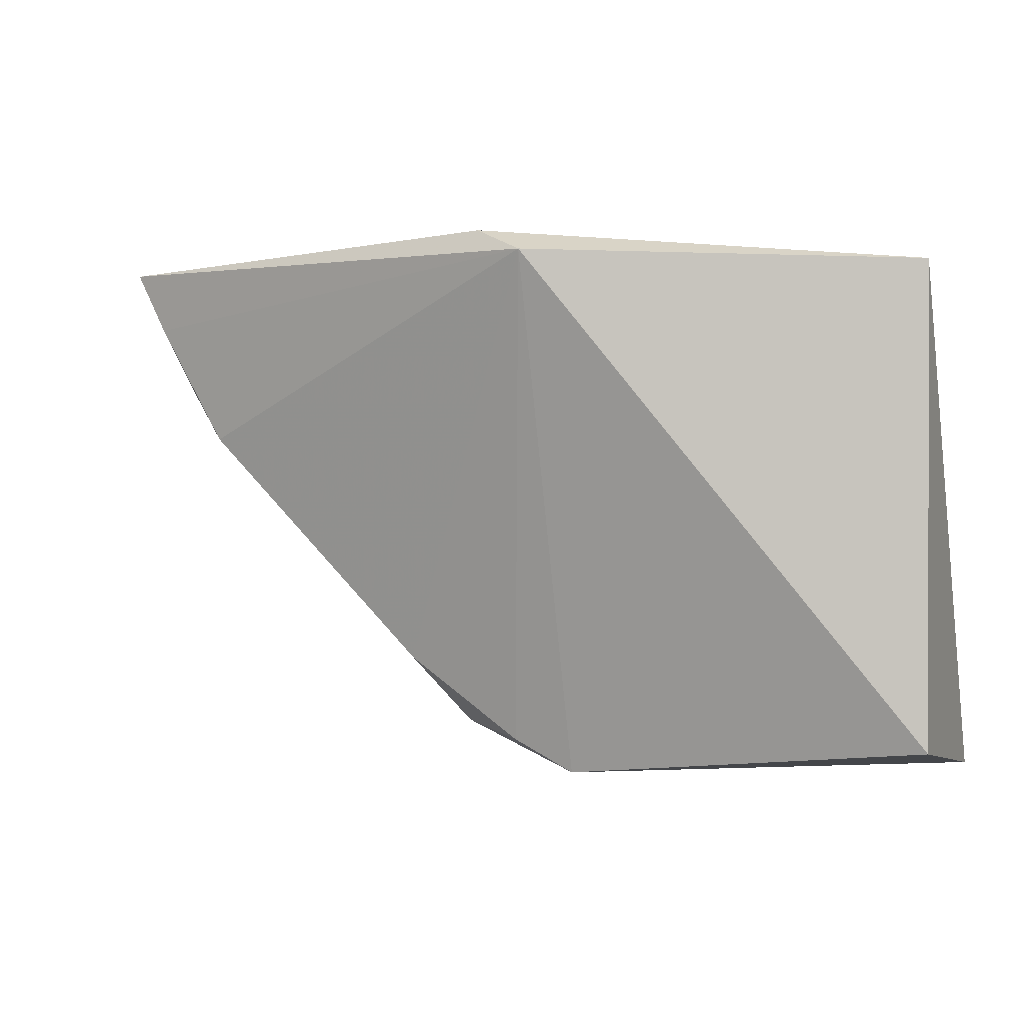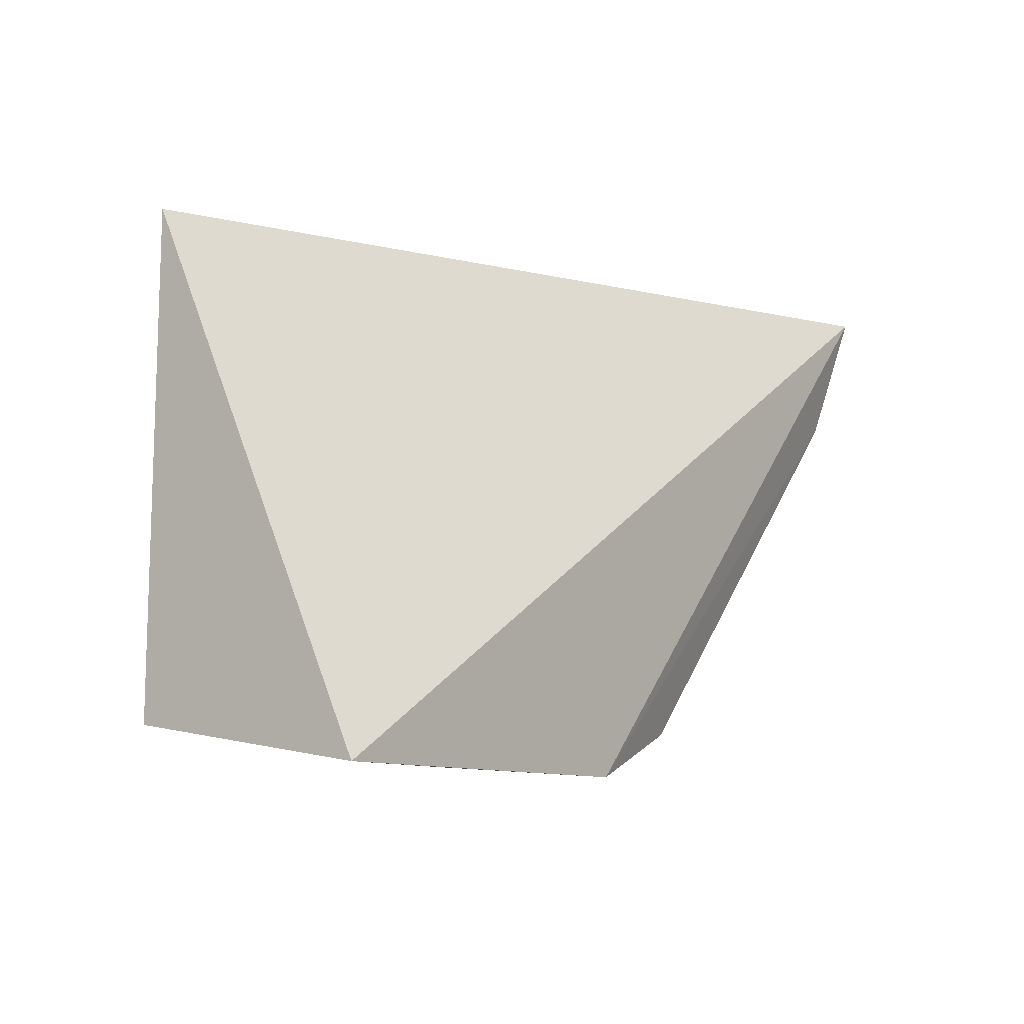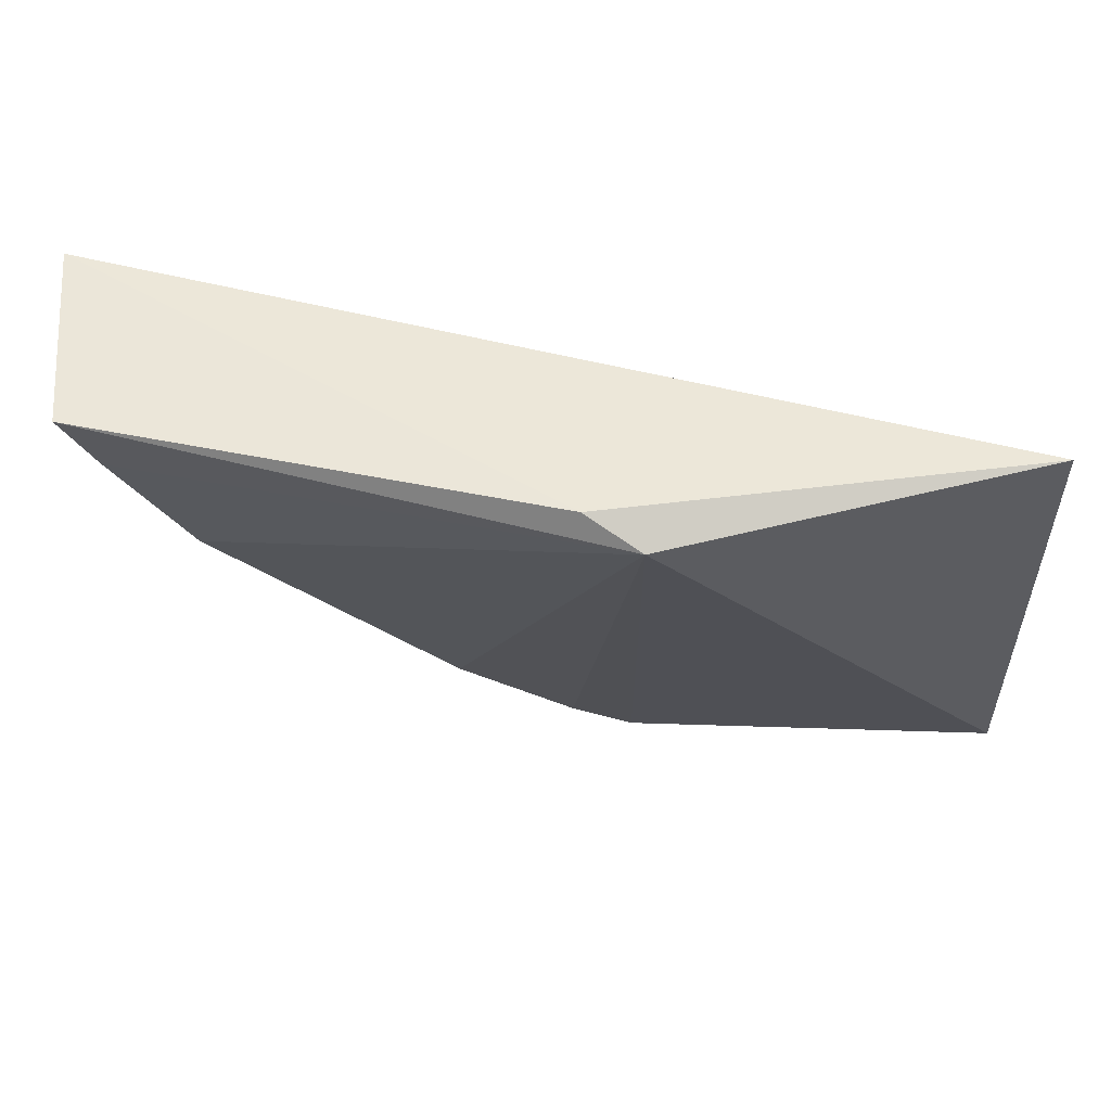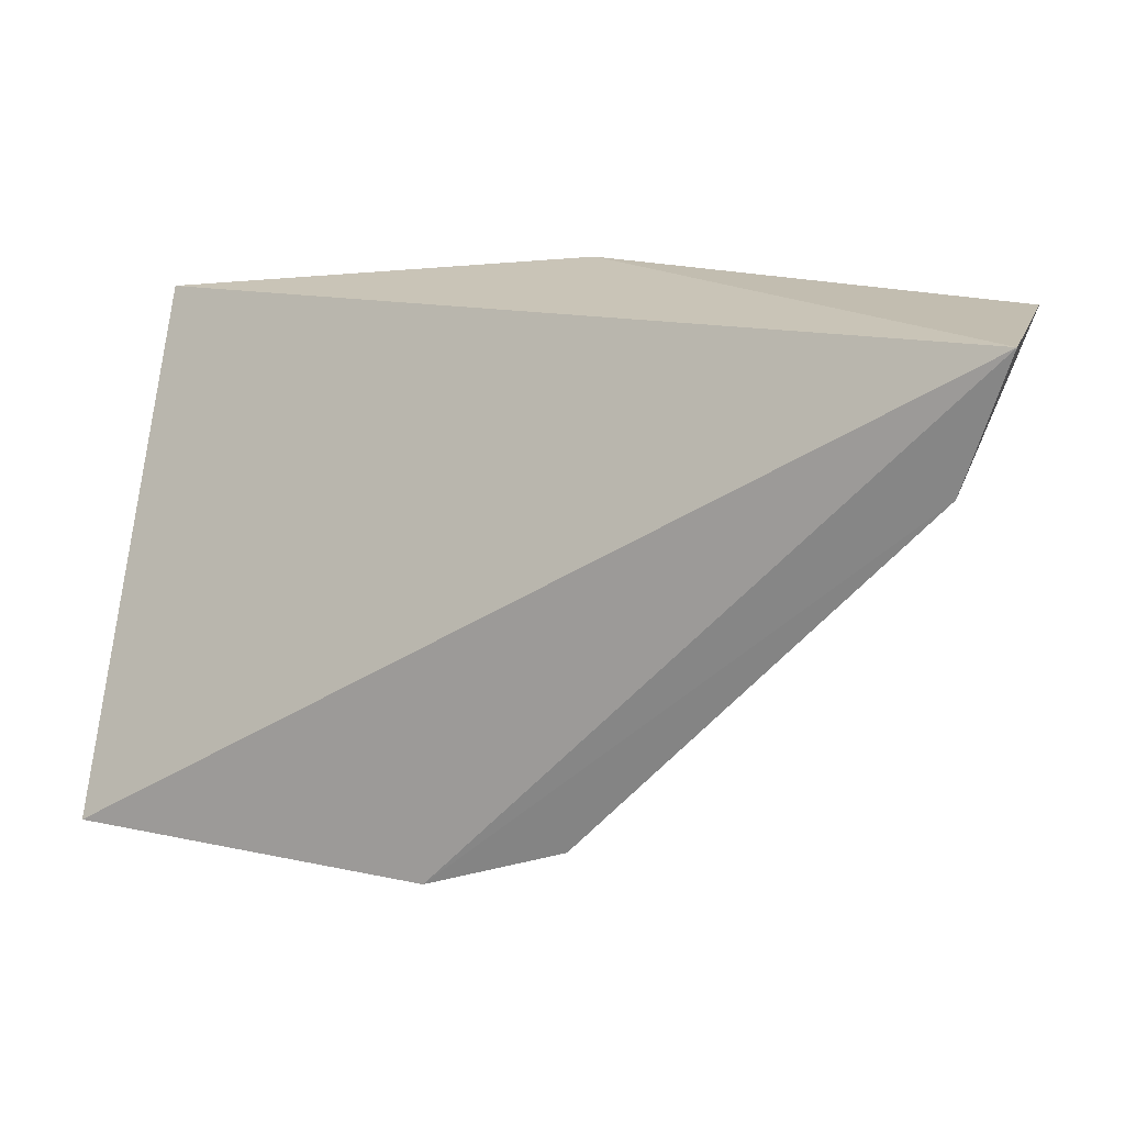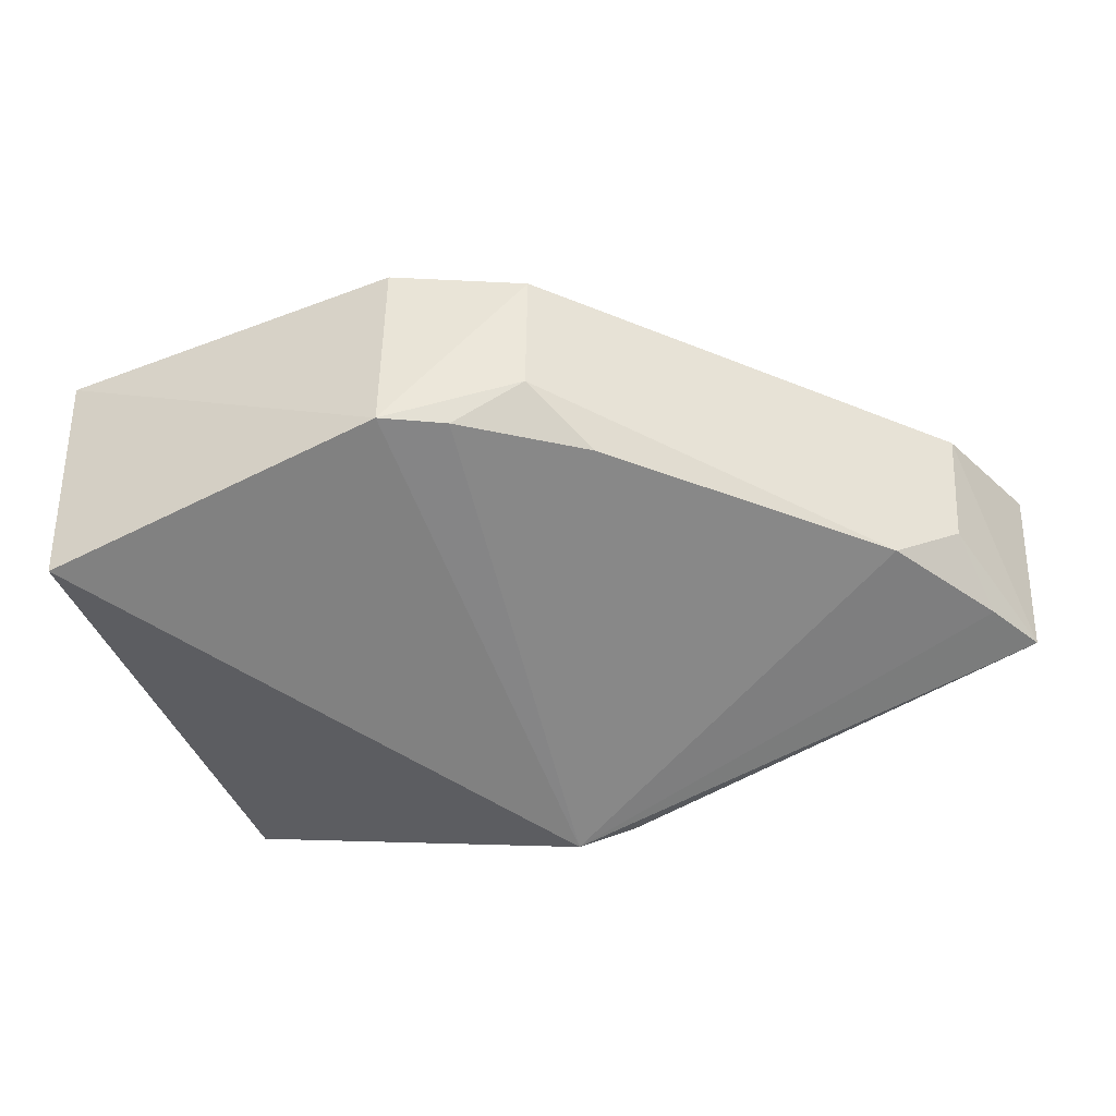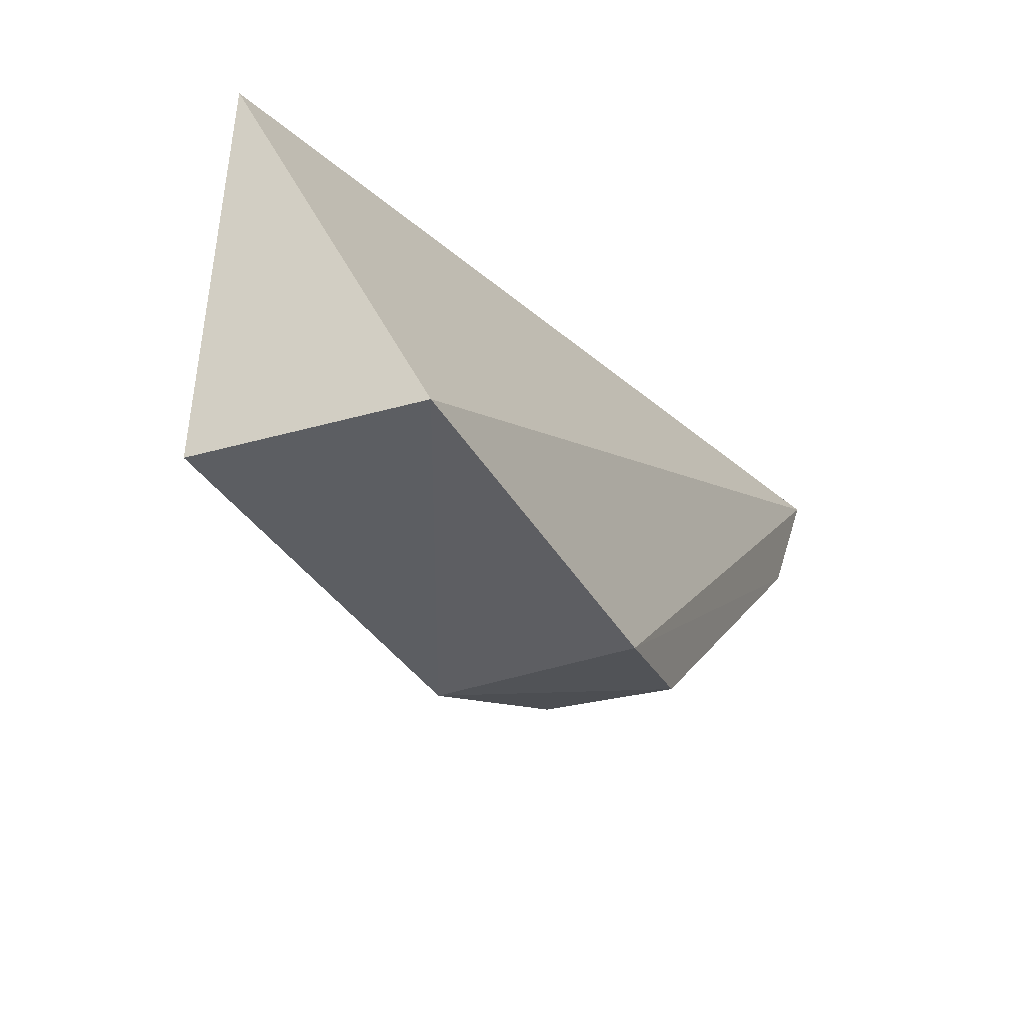
<metadata>
{"format":"obj","ext":"obj","renderer":"f3d","projection":"perspective","resolution":1024,"background":"white","views":[{"elev":-0.6,"azim":-158.2,"up":"+Y"},{"elev":-7.2,"azim":-53.2,"up":"+Y"},{"elev":56.2,"azim":179.7,"up":"+Y"},{"elev":14.4,"azim":20.8,"up":"+Y"},{"elev":-45.7,"azim":21.3,"up":"+Z"},{"elev":-38.7,"azim":-61.4,"up":"+Y"}]}
</metadata>
<code>
v 0.1295 -0.2828 -0.4086
v 0.2284 -0.1776 -0.4483
v 0.2313 -0.1791 -0.4097
v 0.05679 -0.1828 -0.4534
v 0.05679 -0.2737 -0.4552
v 0.1401 -0.1752 -0.469
v 0.05779 -0.28 -0.4086
v 0.1556 -0.2747 -0.4132
v 0.1297 -0.18 -0.4742
v 0.1285 -0.2808 -0.4483
v 0.2223 -0.2048 -0.4132
v 0.2085 -0.2133 -0.4483
v 0.1543 -0.272 -0.4391
v 0.2199 -0.2036 -0.4383
v 0.1631 -0.2588 -0.4483
v 0.2223 -0.1896 -0.4483
v 0.1405 -0.2747 -0.4483
f 6 3 2
f 6 4 3
f 7 1 3
f 7 3 4
f 7 4 5
f 9 5 4
f 9 4 6
f 9 6 2
f 10 7 5
f 10 1 7
f 10 8 1
f 10 5 9
f 11 2 3
f 11 3 1
f 11 1 8
f 13 8 10
f 14 2 11
f 14 13 12
f 14 11 8
f 14 8 13
f 15 9 12
f 15 12 13
f 16 12 9
f 16 9 2
f 16 14 12
f 16 2 14
f 17 10 9
f 17 9 15
f 17 15 13
f 17 13 10

</code>
